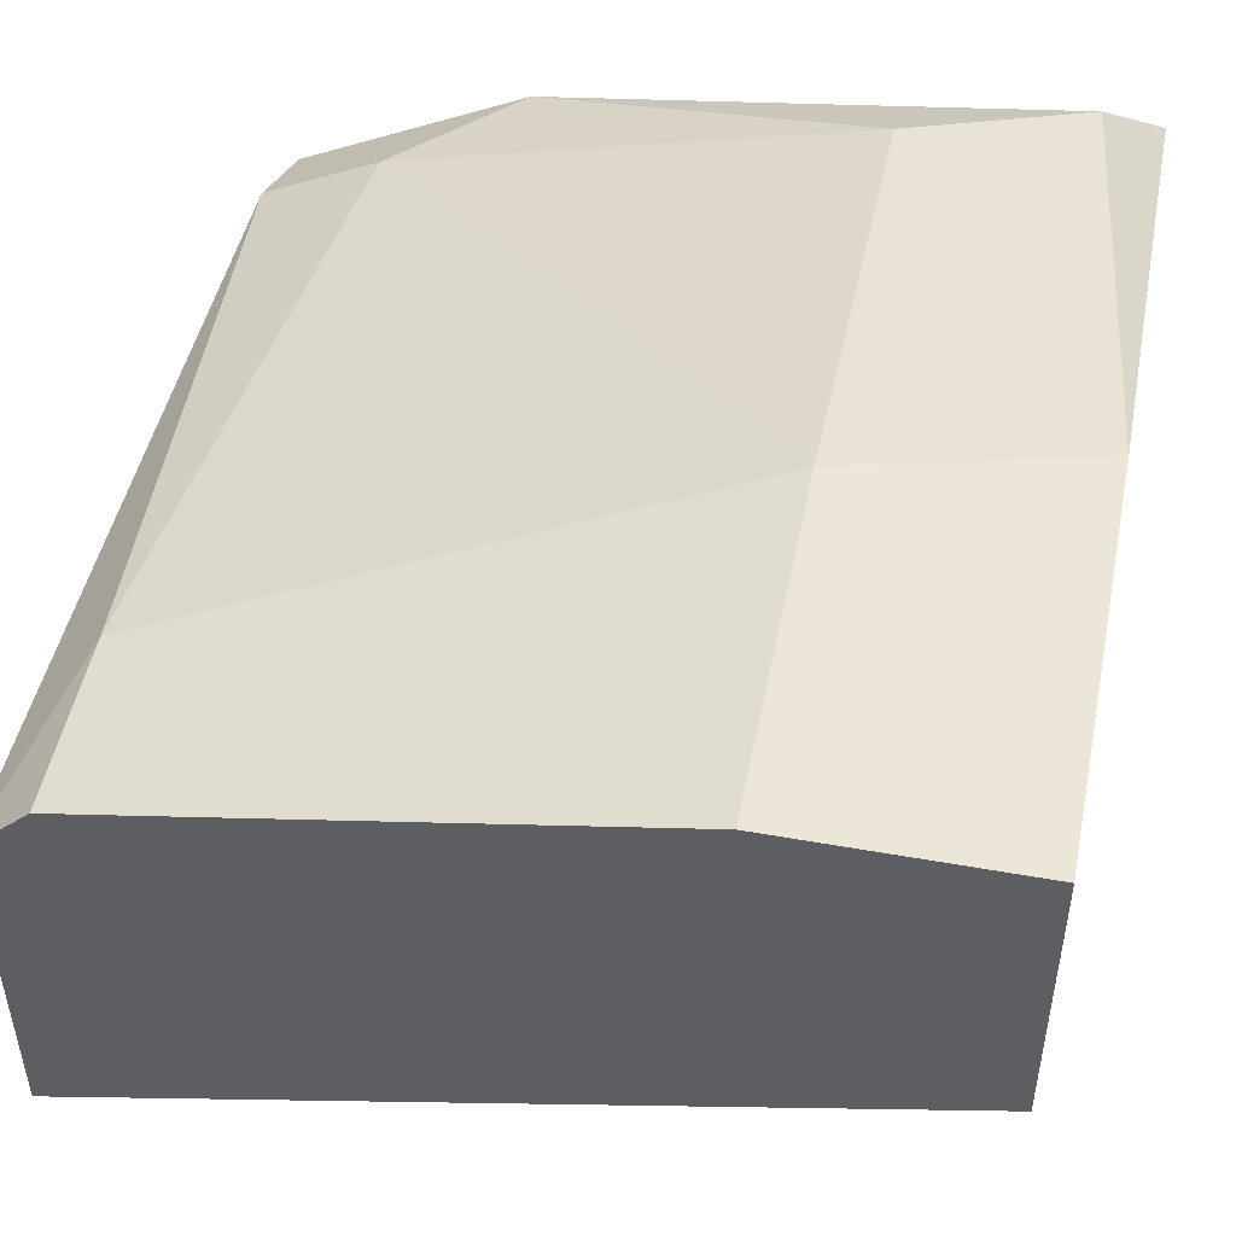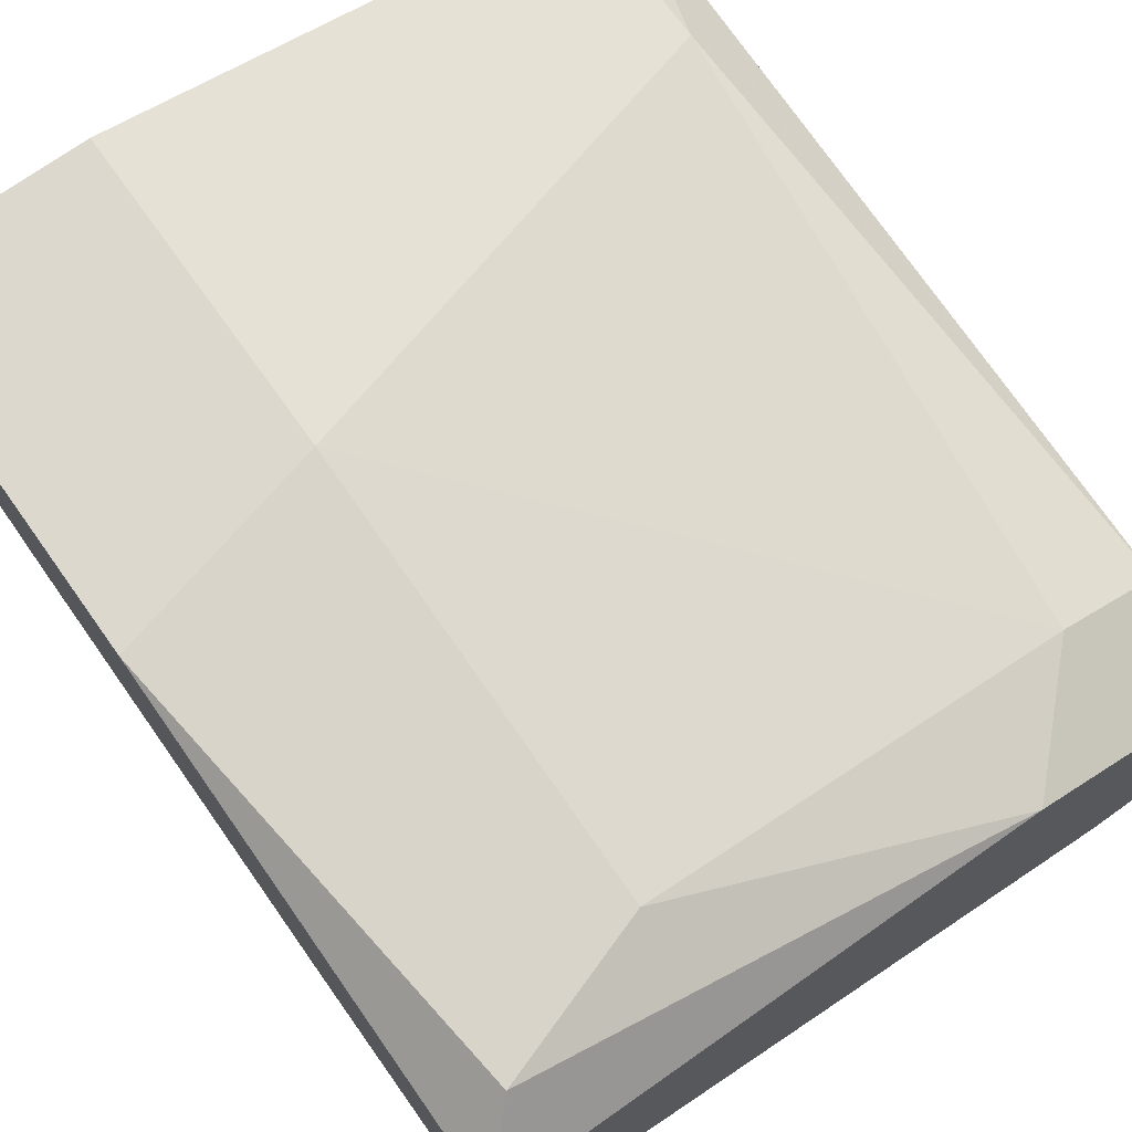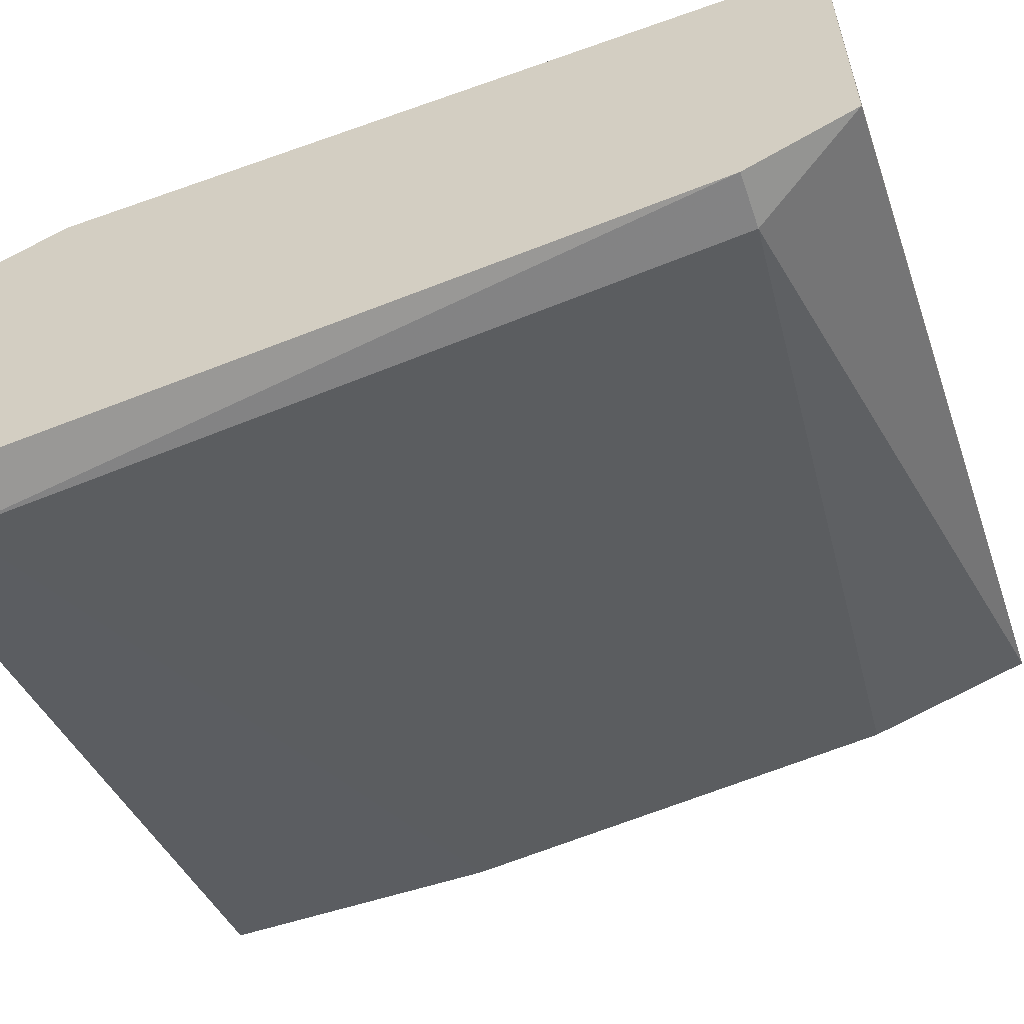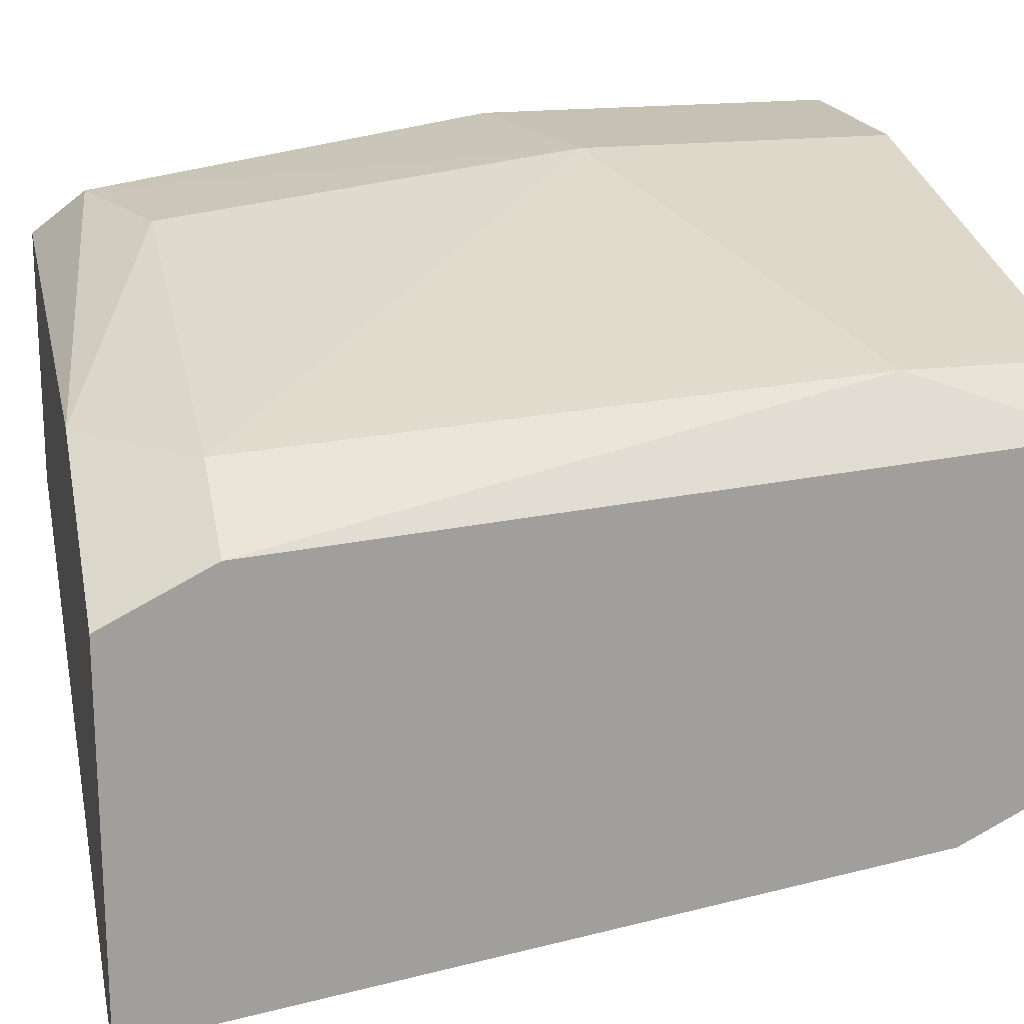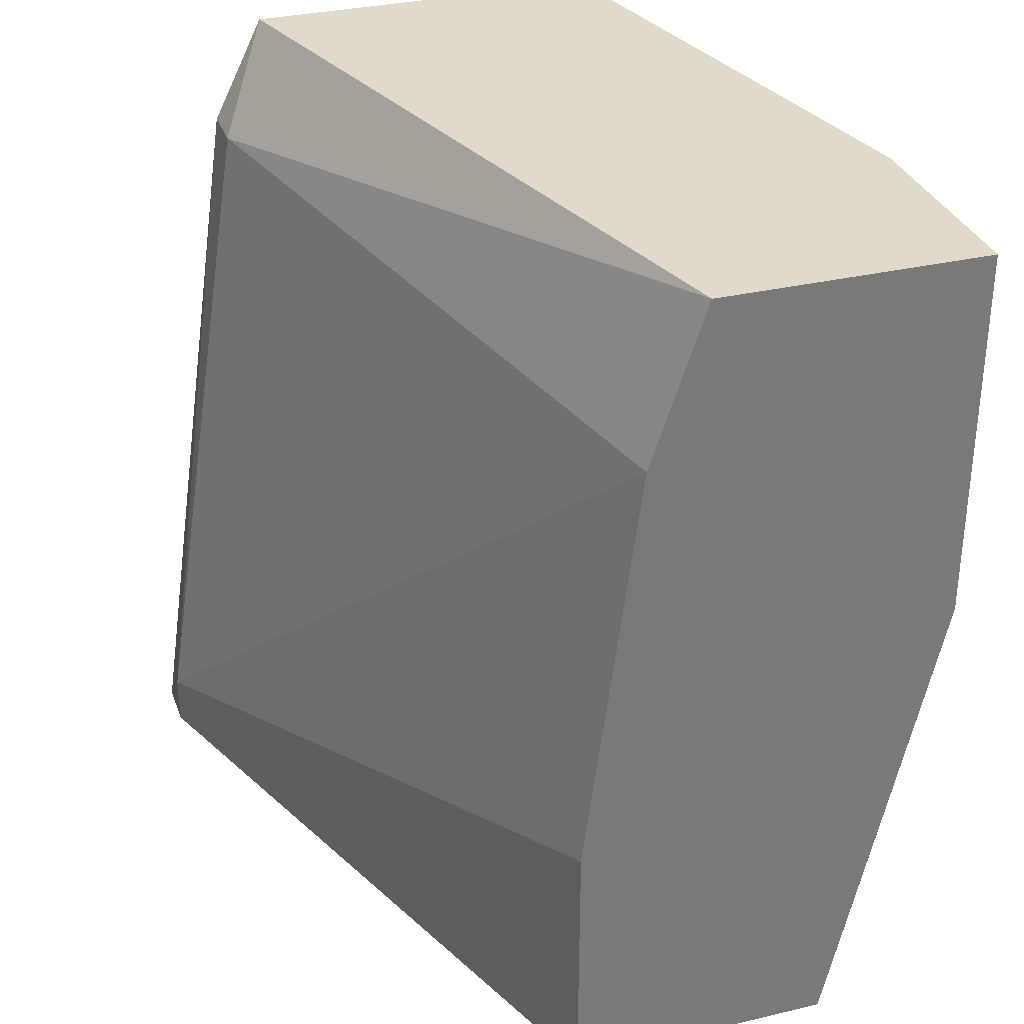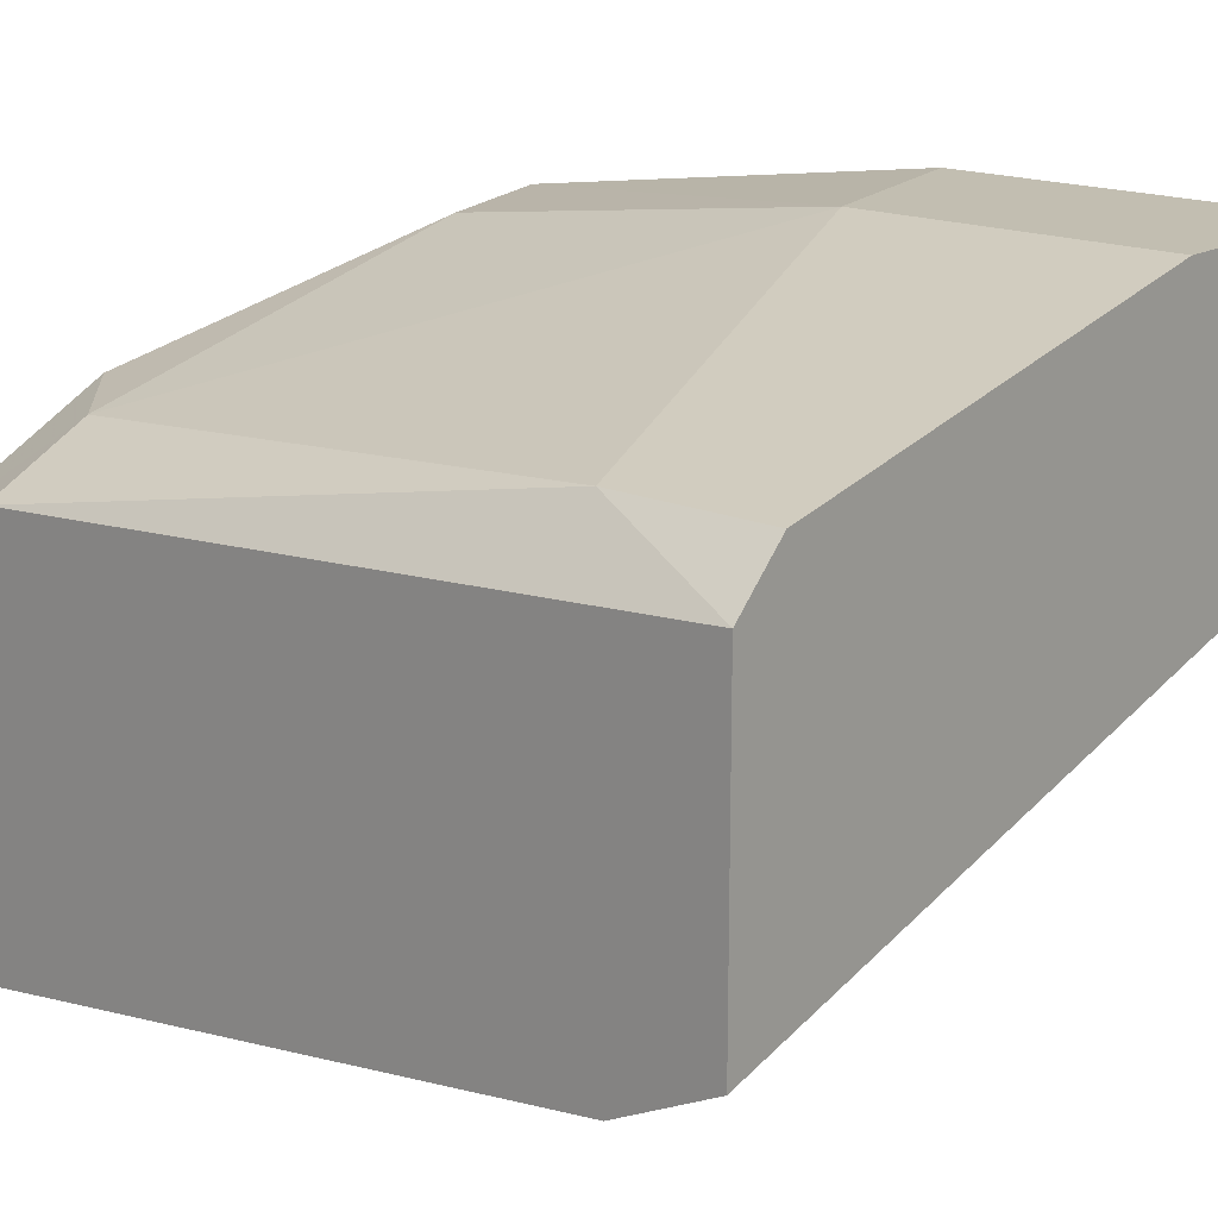
<metadata>
{"format":"obj","ext":"obj","renderer":"f3d","projection":"perspective","resolution":1024,"background":"white","views":[{"elev":49.4,"azim":11.2,"up":"+Y"},{"elev":72.2,"azim":144.5,"up":"+Y"},{"elev":-57.9,"azim":-71.3,"up":"+Y"},{"elev":18.8,"azim":-102.6,"up":"+Y"},{"elev":32.5,"azim":71.8,"up":"+Z"},{"elev":17.1,"azim":-49.0,"up":"+Y"}]}
</metadata>
<code>
v -0.01599 0.02993 -0.004558
v -0.01599 0.02993 -0.005983
v -0.01599 0.03278 0.01395
v -0.01599 0.04417 0.0168
v -0.01599 0.04417 0.01253
v -0.01172 0.04274 -0.005983
v -0.003178 0.04701 0.0168
v -0.003178 0.04701 0.008253
v -0.003178 0.04559 -0.003133
v 0.002518 0.03705 0.001137
v 0.002518 0.03705 -0.005983
v 0.002518 0.03847 0.01253
v 0.002518 0.0399 0.0168
v 0.002518 0.04701 0.0168
v 0.002518 0.04701 0.00683
v 0.002518 0.04417 -0.005983
v -0.01457 0.04274 -0.003133
v -0.01742 0.04274 0.0168
v -0.01742 0.04132 -0.003133
v -0.01742 0.0342 0.0168
v -0.01742 0.0399 -0.005983
v -0.01742 0.02993 -0.005983
v -0.01742 0.03278 0.01395
v 0.001093 0.04559 -0.004558
f 22 1 23
f 13 14 20
f 14 13 11
f 21 11 2
f 20 14 4
f 11 13 12
f 13 20 3
f 12 13 3
f 11 21 16
f 14 11 16
f 20 21 22
f 21 2 22
f 21 20 18
f 20 4 18
f 2 11 10
f 11 12 10
f 4 8 5
f 8 17 5
f 18 4 5
f 4 14 7
f 14 8 7
f 8 4 7
f 8 14 15
f 24 8 15
f 14 16 15
f 16 24 15
f 12 3 1
f 22 2 1
f 2 10 1
f 10 12 1
f 8 24 9
f 17 8 9
f 17 9 6
f 21 17 6
f 16 21 6
f 24 16 6
f 9 24 6
f 17 21 19
f 21 18 19
f 5 17 19
f 18 5 19
f 3 20 23
f 20 22 23
f 1 3 23

</code>
